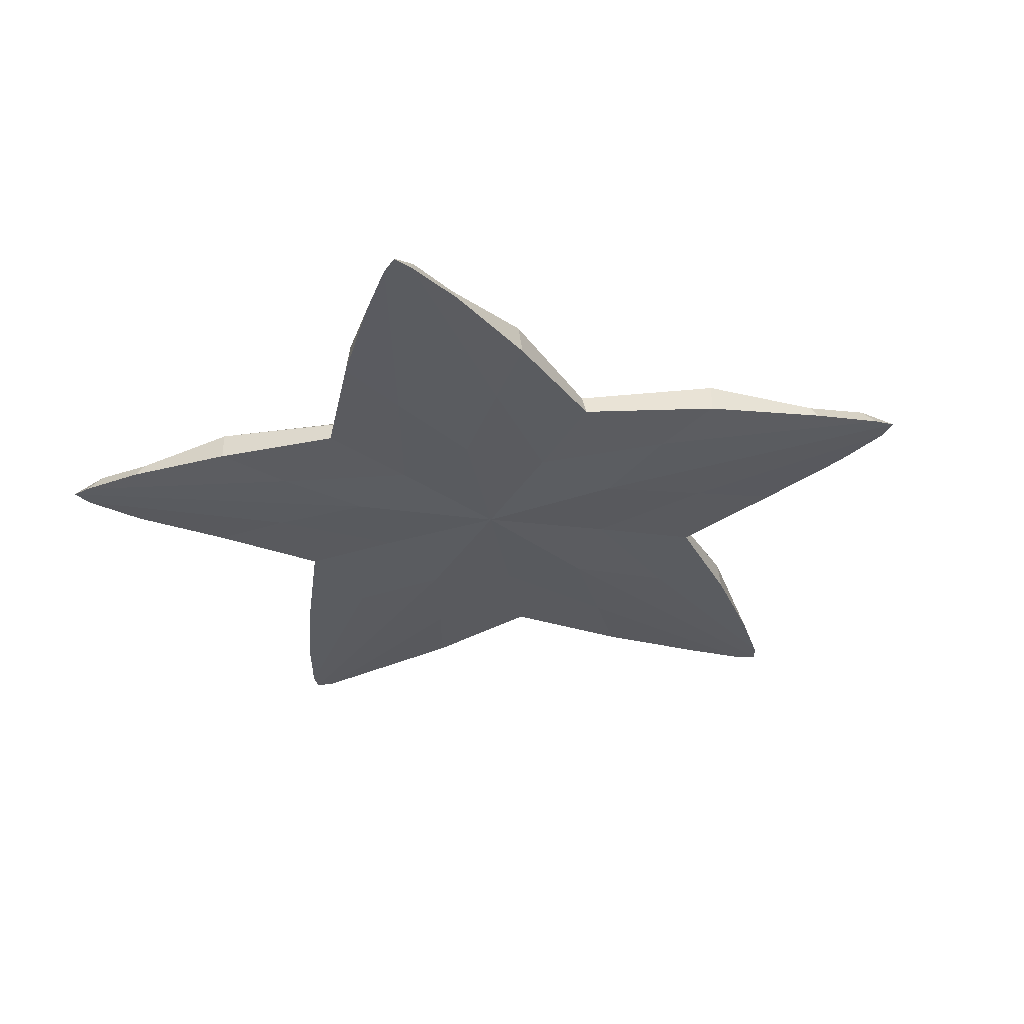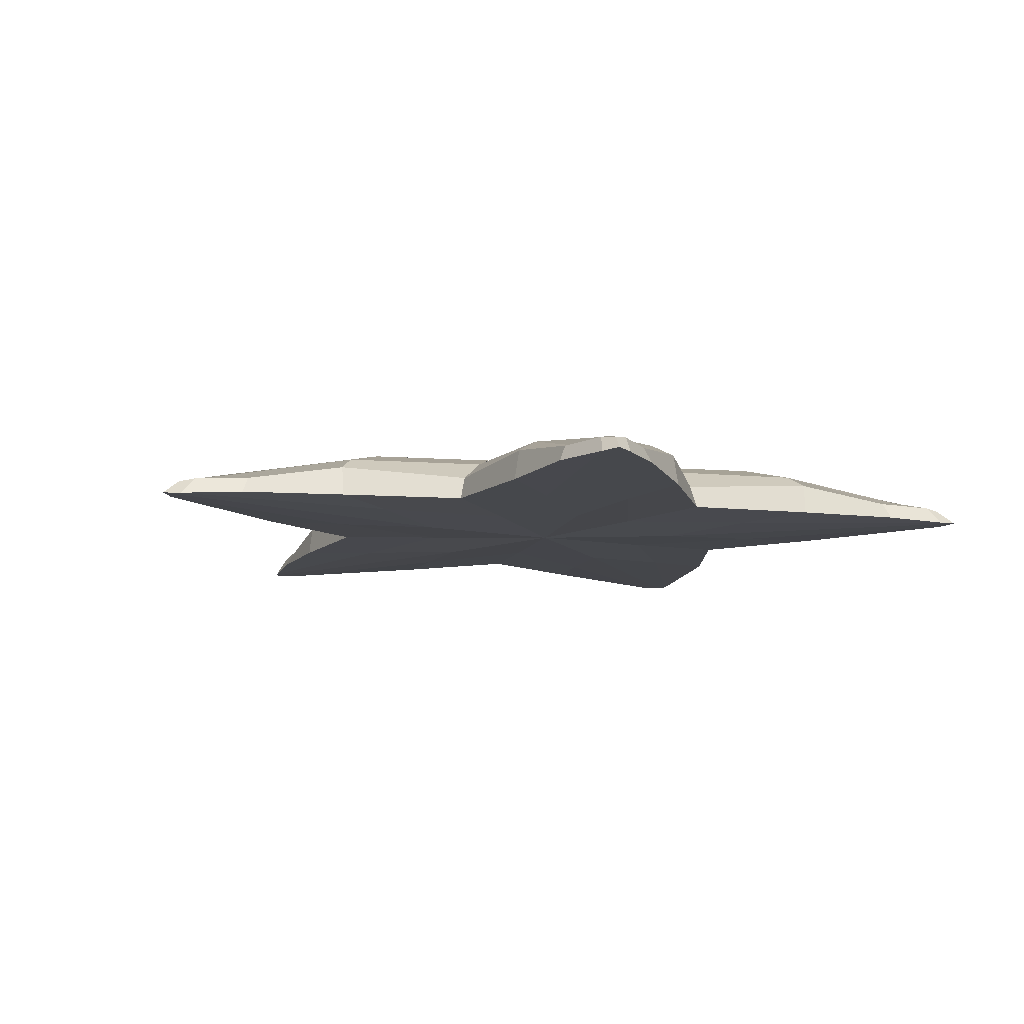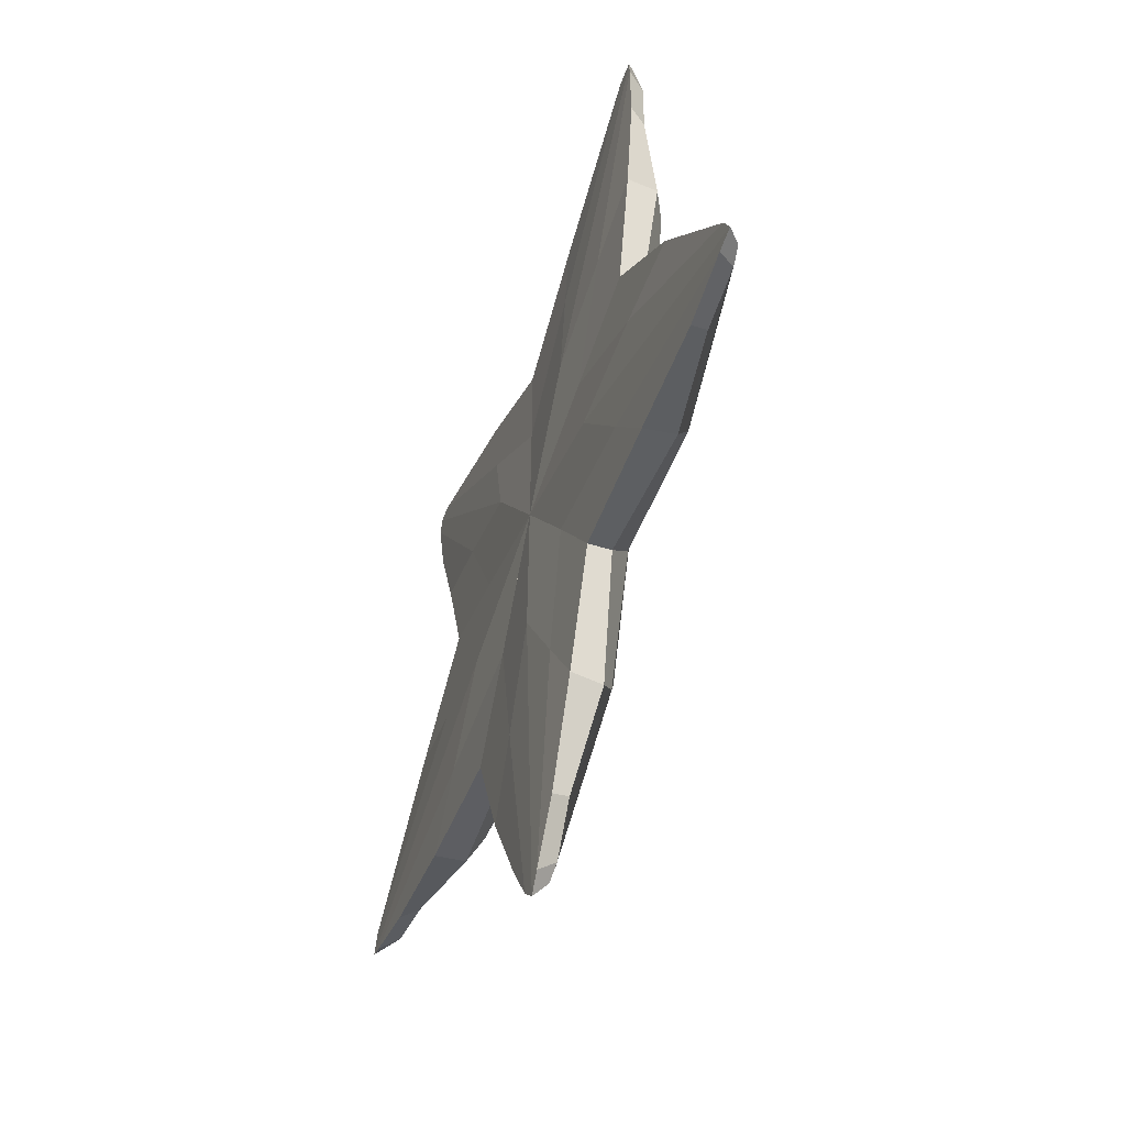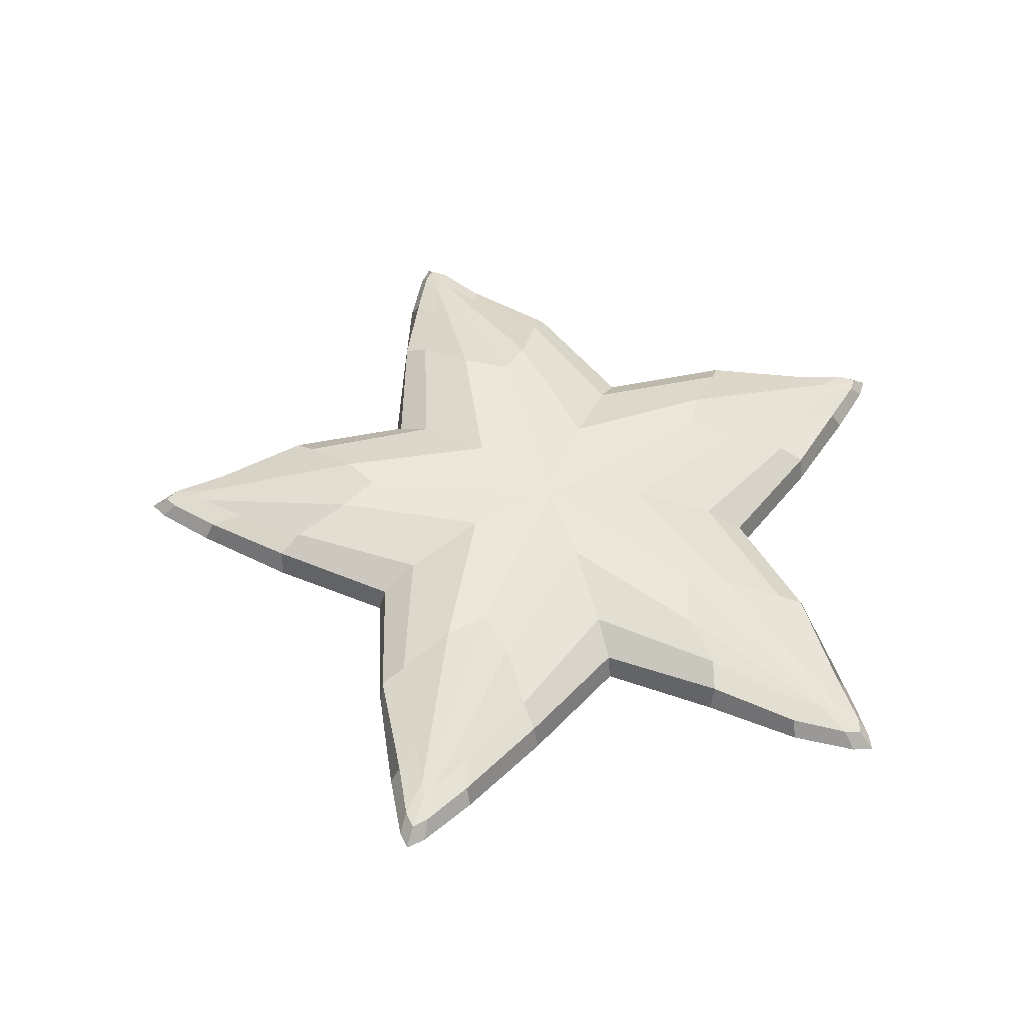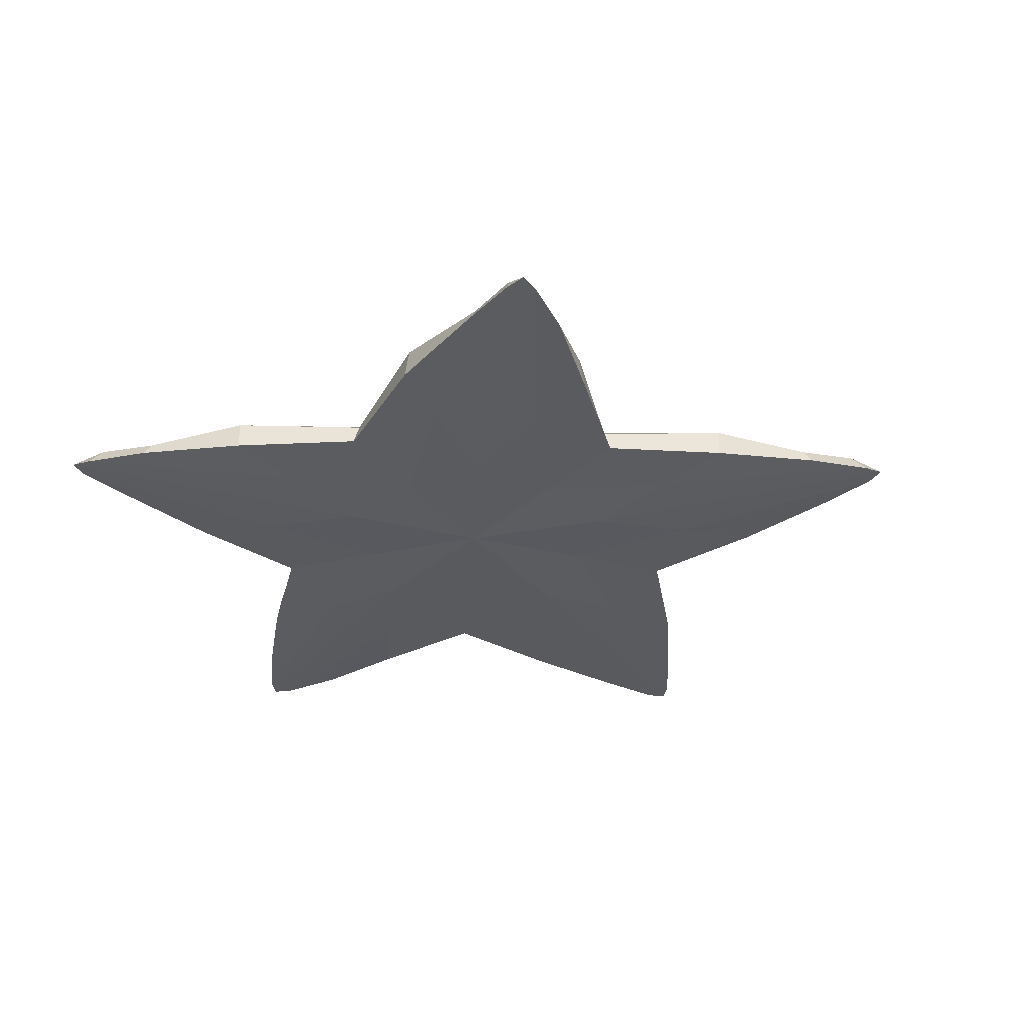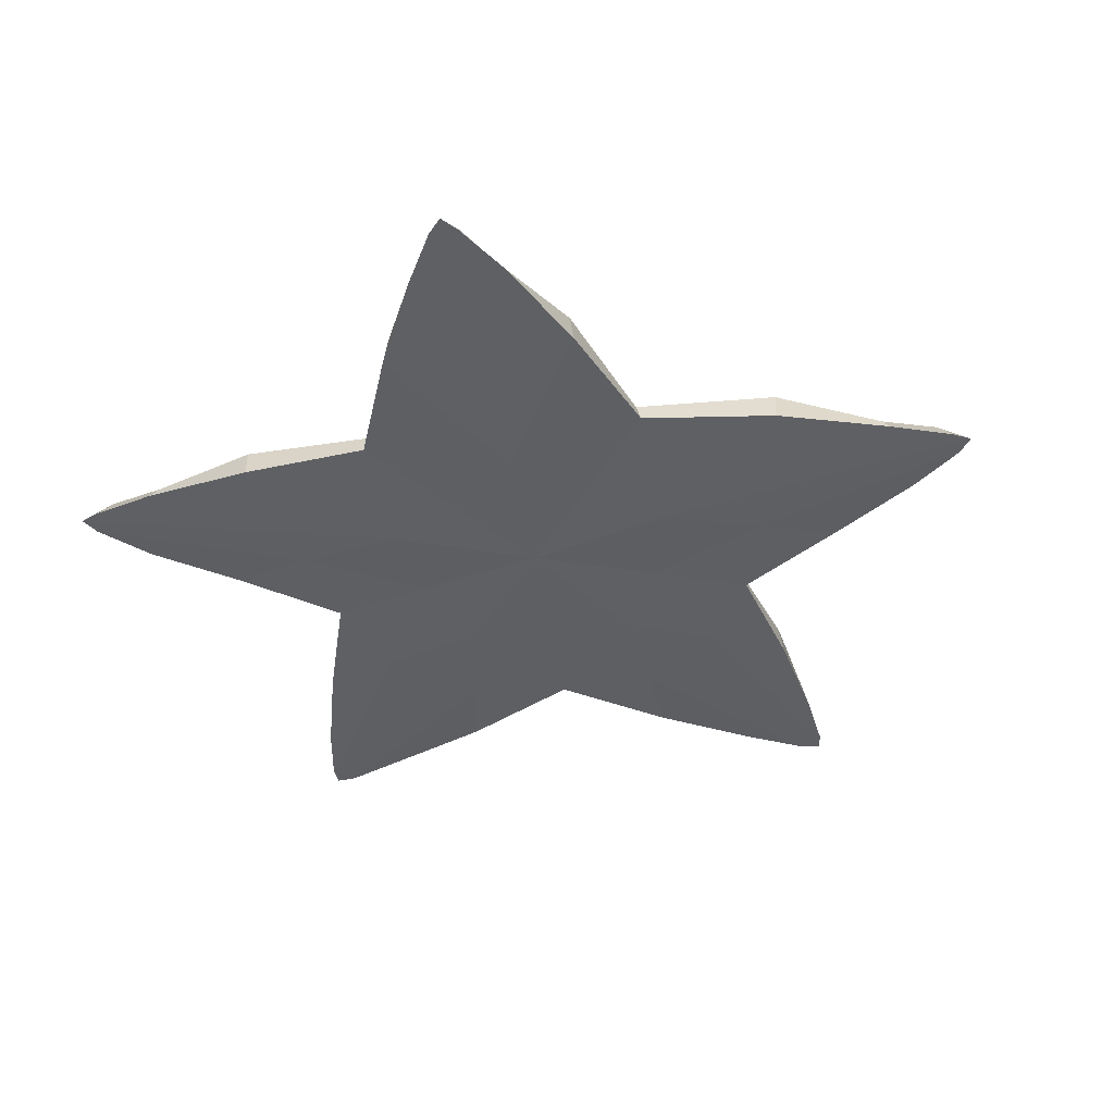
<metadata>
{"format":"obj","ext":"obj","renderer":"f3d","projection":"perspective","resolution":1024,"background":"white","views":[{"elev":-33.1,"azim":44.8,"up":"+Y"},{"elev":-10.5,"azim":-47.4,"up":"+Y"},{"elev":-51.5,"azim":70.0,"up":"+Z"},{"elev":48.9,"azim":-86.9,"up":"+Y"},{"elev":-33.1,"azim":105.5,"up":"+Y"},{"elev":-41.6,"azim":43.9,"up":"+Y"}]}
</metadata>
<code>
o Plane
v -1.174 -4.001 -1.856
v -1.143 -4.002 -1.786
v -1.114 -4.002 -1.703
v -1.186 -3.984 -1.826
v -1.16 -3.97 -1.772
v -1.117 -3.985 -1.698
v -1.147 -3.98 -1.786
v -1.179 -3.989 -1.85
v -1.195 -4.003 -1.897
v -1.173 -4.004 -1.735
v -1.155 -4.003 -1.64
v -1.2 -3.985 -1.861
v -1.186 -3.959 -1.735
v -1.197 -3.99 -1.886
v -1.539 -4.002 -1.656
v -1.48 -4.001 -1.674
v -1.31 -4.006 -1.596
v -1.401 -4.002 -1.69
v -1.351 -3.954 -1.609
v -1.502 -3.985 -1.646
v -1.454 -3.983 -1.655
v -1.392 -3.97 -1.671
v -1.402 -3.98 -1.687
v -1.475 -3.989 -1.667
v -1.525 -4.002 -1.663
v -1.361 -4.004 -1.649
v -1.263 -4.004 -1.639
v -1.492 -3.985 -1.648
v -1.365 -3.959 -1.637
v -1.251 -3.954 -1.622
v -1.261 -3.982 -1.637
v -1.515 -3.99 -1.659
v -1.421 -4.001 -1.358
v -1.269 -4.006 -1.472
v -1.395 -4.002 -1.424
v -1.392 -3.983 -1.372
v -1.373 -3.97 -1.424
v -1.336 -3.968 -1.517
v -1.393 -3.98 -1.422
v -1.413 -3.989 -1.359
v -1.429 -4.002 -1.312
v -1.339 -4.004 -1.443
v -1.403 -3.985 -1.336
v -1.338 -3.962 -1.444
v -1.278 -3.954 -1.537
v -1.294 -3.982 -1.531
v -1.421 -3.99 -1.319
v -1.075 -4.002 -1.304
v -1.142 -4.002 -1.342
v -1.04 -3.987 -1.312
v -1.082 -3.984 -1.335
v -1.136 -3.971 -1.362
v -1.218 -3.985 -1.399
v -1.14 -3.981 -1.344
v -1.075 -3.99 -1.312
v -1.033 -4.004 -1.283
v -1.145 -4.004 -1.399
v -1.05 -3.986 -1.316
v -1.134 -3.959 -1.405
v -1.21 -3.954 -1.487
v -1.039 -3.991 -1.293
v -0.9245 -4.001 -1.642
v -1.105 -4.007 -1.596
v -0.9768 -4.002 -1.575
v -1.049 -4.003 -1.509
v -1.064 -3.955 -1.607
v -0.9563 -3.983 -1.64
v -0.9952 -3.97 -1.585
v -1.081 -3.969 -1.52
v -1.055 -3.985 -1.511
v -0.978 -3.98 -1.578
v -0.9324 -3.989 -1.644
v -0.896 -4.002 -1.679
v -1.034 -4.004 -1.582
v -1.119 -4.004 -1.533
v -0.9313 -3.985 -1.669
v -1.037 -3.959 -1.593
v -0.9067 -3.99 -1.676
v -1.205 -4.002 -1.908
v -1.24 -4.001 -1.856
v -1.209 -4.006 -1.671
v -1.274 -4.002 -1.785
v -1.308 -4.002 -1.7
v -1.209 -3.954 -1.713
v -1.205 -3.986 -1.869
v -1.228 -3.984 -1.826
v -1.258 -3.97 -1.771
v -1.288 -3.969 -1.672
v -1.208 -3.961 -1.561
v -1.304 -3.985 -1.695
v -1.271 -3.98 -1.785
v -1.235 -3.989 -1.85
v -1.205 -3.992 -1.895
v -1.208 -3.98 -1.561
v -1.215 -4.003 -1.897
v -1.245 -4.004 -1.735
v -1.211 -3.985 -1.861
v -1.233 -3.959 -1.735
v -1.214 -3.99 -1.886
v -0.8897 -4.002 -1.692
v -0.9499 -4.001 -1.703
v -1.024 -4.002 -1.704
v -0.9252 -3.985 -1.678
v -0.9726 -3.983 -1.68
v -1.031 -3.97 -1.683
v -1.132 -3.969 -1.674
v -1.023 -3.98 -1.701
v -0.954 -3.989 -1.696
v -0.9018 -3.992 -1.687
v -0.9035 -4.002 -1.697
v -1.06 -4.004 -1.657
v -0.9353 -3.985 -1.679
v -1.054 -3.958 -1.644
v -1.165 -3.954 -1.622
v -1.157 -3.982 -1.637
v -0.9134 -3.99 -1.692
v -1.019 -4.003 -1.28
v -1.019 -4.002 -1.341
v -1.147 -4.007 -1.475
v -1.029 -4.003 -1.419
v -1.208 -4.006 -1.562
v -1.123 -3.955 -1.441
v -1.046 -3.984 -1.359
v -1.051 -3.971 -1.421
v -1.032 -3.981 -1.417
v -1.027 -3.99 -1.344
v -1.026 -3.993 -1.291
v -1.017 -4.004 -1.294
v -1.082 -4.005 -1.444
v -1.041 -3.986 -1.322
v -1.092 -3.959 -1.437
v -1.138 -3.954 -1.54
v -1.123 -3.983 -1.534
v -1.024 -3.991 -1.303
v -1.429 -4.002 -1.297
v -1.37 -4.001 -1.315
v -1.298 -4.002 -1.348
v -1.217 -4.002 -1.393
v -1.303 -3.955 -1.446
v -1.404 -3.985 -1.326
v -1.36 -3.983 -1.346
v -1.302 -3.97 -1.369
v -1.215 -3.969 -1.427
v -1.301 -3.98 -1.35
v -1.37 -3.989 -1.323
v -1.42 -3.992 -1.307
v -1.414 -4.002 -1.299
v -1.288 -4.004 -1.405
v -1.212 -4.004 -1.468
v -1.394 -3.985 -1.33
v -1.299 -3.959 -1.414
v -1.212 -3.983 -1.471
v -1.408 -3.99 -1.308
v -1.498 -4.001 -1.611
v -1.44 -4.002 -1.561
v -1.368 -4.002 -1.506
v -1.466 -3.983 -1.614
v -1.422 -3.97 -1.573
v -1.362 -3.985 -1.507
v -1.439 -3.98 -1.564
v -1.491 -3.989 -1.614
v -1.526 -3.992 -1.653
v -1.531 -4.002 -1.644
v -1.383 -4.004 -1.574
v -1.297 -4.003 -1.53
v -1.495 -3.985 -1.638
v -1.38 -3.958 -1.588
v -1.52 -3.99 -1.642
f 12 4 5 13
f 13 5 106 114
f 7 6 106 5
f 14 8 4 12
f 115 94 89 114
f 8 7 5 4
f 1 2 7 8
f 11 121 94 115
f 9 1 8 14
f 2 3 6 7
f 79 9 14 93
f 3 11 115 6
f 6 115 114 106
f 93 14 12 85
f 84 13 114 89
f 85 12 13 84
f 28 21 22 29
f 29 22 88 30
f 23 90 88 22
f 32 24 21 28
f 24 23 22 21
f 16 18 23 24
f 27 121 94 31
f 25 16 24 32
f 18 83 90 23
f 15 25 32 162
f 83 27 31 90
f 90 31 30 88
f 162 32 28 20
f 19 29 30 89
f 20 28 29 19
f 43 36 37 44
f 44 37 38 45
f 39 159 38 37
f 47 40 36 43
f 46 94 89 45
f 40 39 37 36
f 33 35 39 40
f 165 121 94 46
f 41 33 40 47
f 35 156 159 39
f 135 41 47 146
f 156 165 46 159
f 159 46 45 38
f 146 47 43 140
f 139 44 45 89
f 58 51 52 59
f 59 52 143 60
f 54 53 143 52
f 61 55 51 58
f 152 94 89 60
f 55 54 52 51
f 48 49 54 55
f 56 48 55 61
f 49 138 53 54
f 117 56 61 127
f 138 149 152 53
f 53 152 60 143
f 127 61 58 50
f 122 59 60 89
f 50 58 59 122
f 76 67 68 77
f 77 68 69 132
f 71 70 69 68
f 78 72 67 76
f 133 94 89 132
f 72 71 68 67
f 62 64 71 72
f 75 121 94 133
f 73 62 72 78
f 64 65 70 71
f 100 73 78 109
f 65 75 133 70
f 70 133 132 69
f 109 78 76 103
f 66 77 132 89
f 103 76 77 66
f 97 98 87 86
f 98 30 88 87
f 91 87 88 90
f 99 97 86 92
f 31 30 89 94
f 92 86 87 91
f 80 92 91 82
f 95 99 92 80
f 82 91 90 83
f 79 93 99 95
f 93 85 97 99
f 84 89 30 98
f 85 84 98 97
f 112 113 105 104
f 113 114 106 105
f 107 105 106 6
f 116 112 104 108
f 108 104 105 107
f 101 108 107 102
f 110 116 108 101
f 102 107 6 3
f 100 109 116 110
f 109 103 112 116
f 66 89 114 113
f 103 66 113 112
f 130 131 124 123
f 131 132 69 124
f 125 124 69 70
f 134 130 123 126
f 126 123 124 125
f 118 126 125 120
f 128 134 126 118
f 120 125 70 65
f 117 127 134 128
f 127 50 130 134
f 122 89 132 131
f 50 122 131 130
f 150 151 142 141
f 151 60 143 142
f 144 142 143 53
f 153 150 141 145
f 145 141 142 144
f 136 145 144 137
f 149 152 94 121
f 147 153 145 136
f 137 144 53 138
f 135 146 153 147
f 146 140 150 153
f 139 89 60 151
f 140 139 151 150
f 166 167 158 157
f 167 45 38 158
f 160 158 38 159
f 168 166 157 161
f 161 157 158 160
f 154 161 160 155
f 163 168 161 154
f 155 160 159 156
f 15 162 168 163
f 162 20 166 168
f 19 89 45 167
f 20 19 167 166
f 43 44 139 140
f 9 10 2 1
f 10 11 3 2
f 81 121 11 10
f 79 81 10 9
f 25 26 18 16
f 26 27 83 18
f 17 121 27 26
f 15 17 26 25
f 41 42 35 33
f 42 165 156 35
f 34 121 165 42
f 135 34 42 41
f 56 57 49 48
f 57 149 138 49
f 119 121 149 57
f 117 119 57 56
f 73 74 64 62
f 74 75 65 64
f 63 121 75 74
f 100 63 74 73
f 95 80 82 96
f 96 82 83 27
f 81 96 27 121
f 79 95 96 81
f 110 101 102 111
f 111 102 3 11
f 63 111 11 121
f 100 110 111 63
f 128 118 120 129
f 129 120 65 75
f 119 129 75 121
f 117 128 129 119
f 147 136 137 148
f 148 137 138 149
f 34 148 149 121
f 135 147 148 34
f 163 154 155 164
f 164 155 156 165
f 17 164 165 121
f 15 163 164 17

</code>
